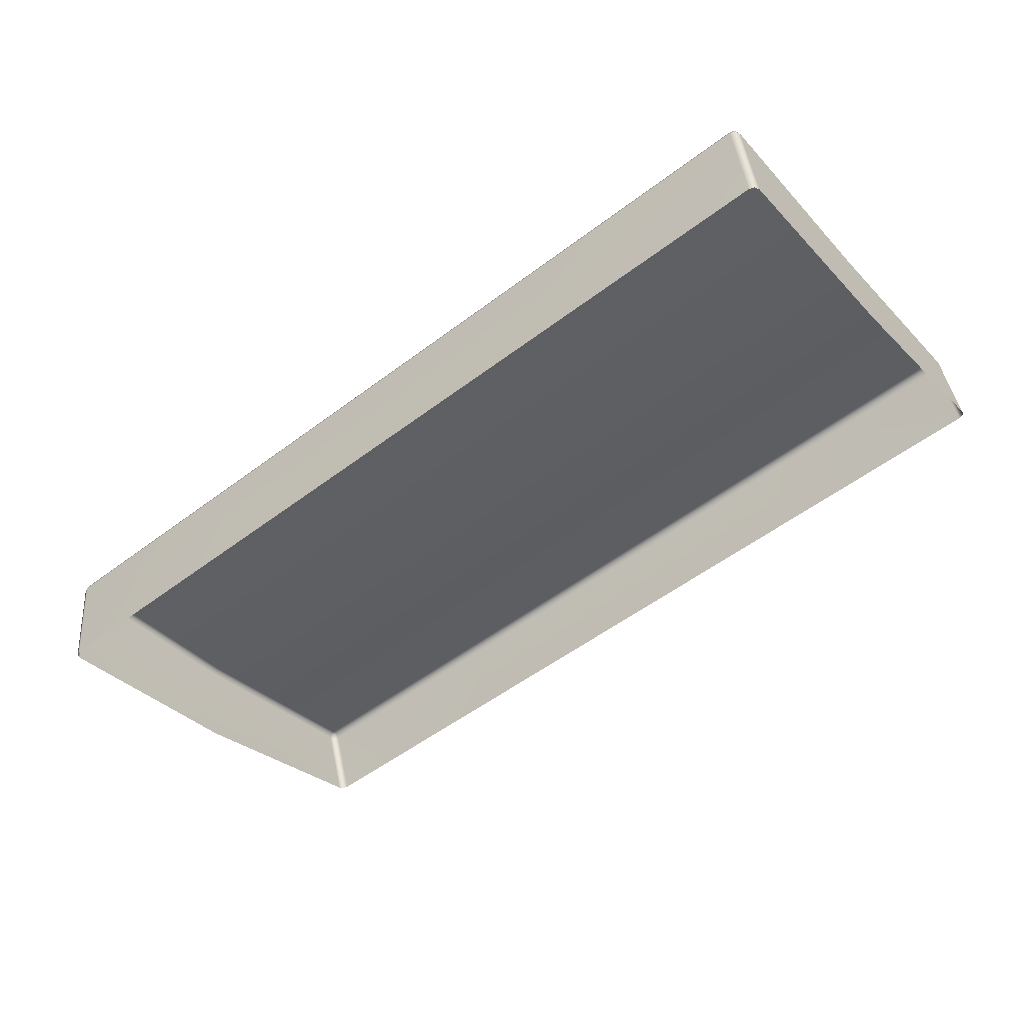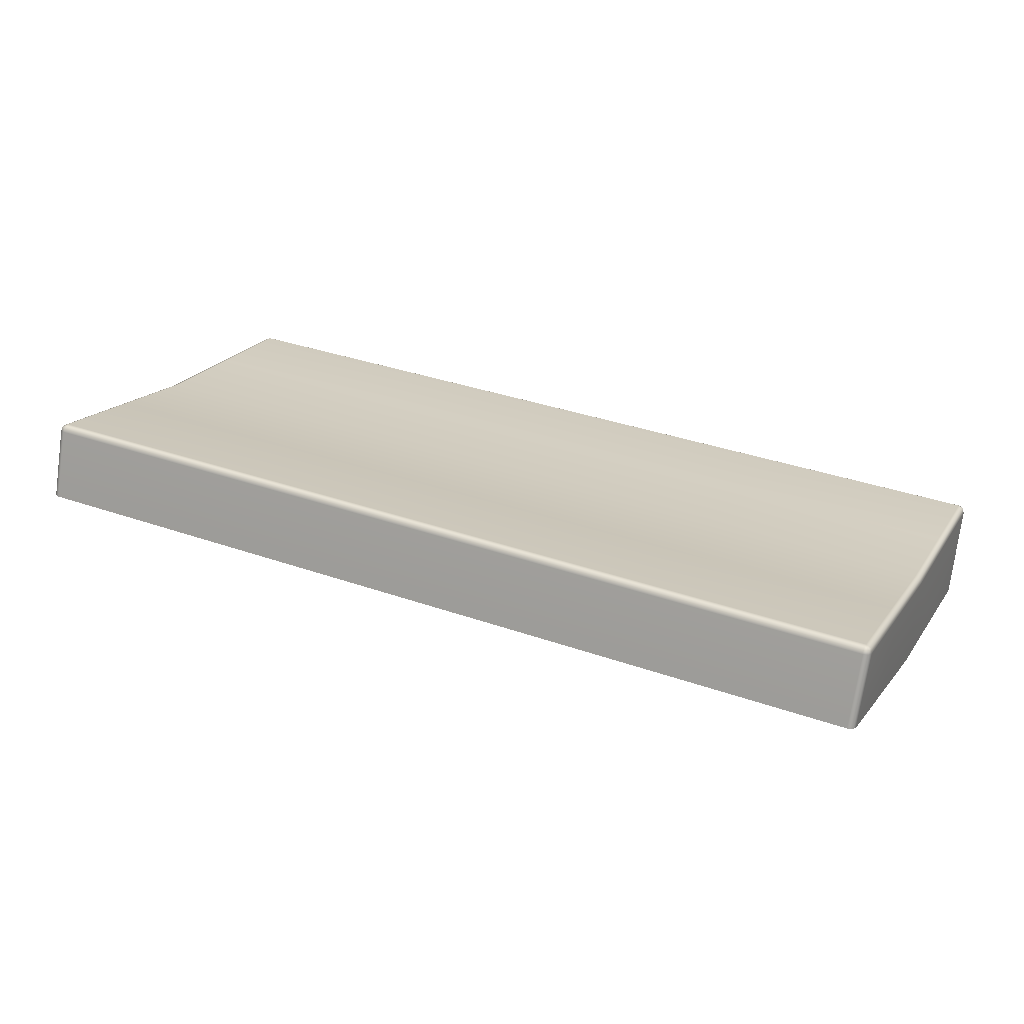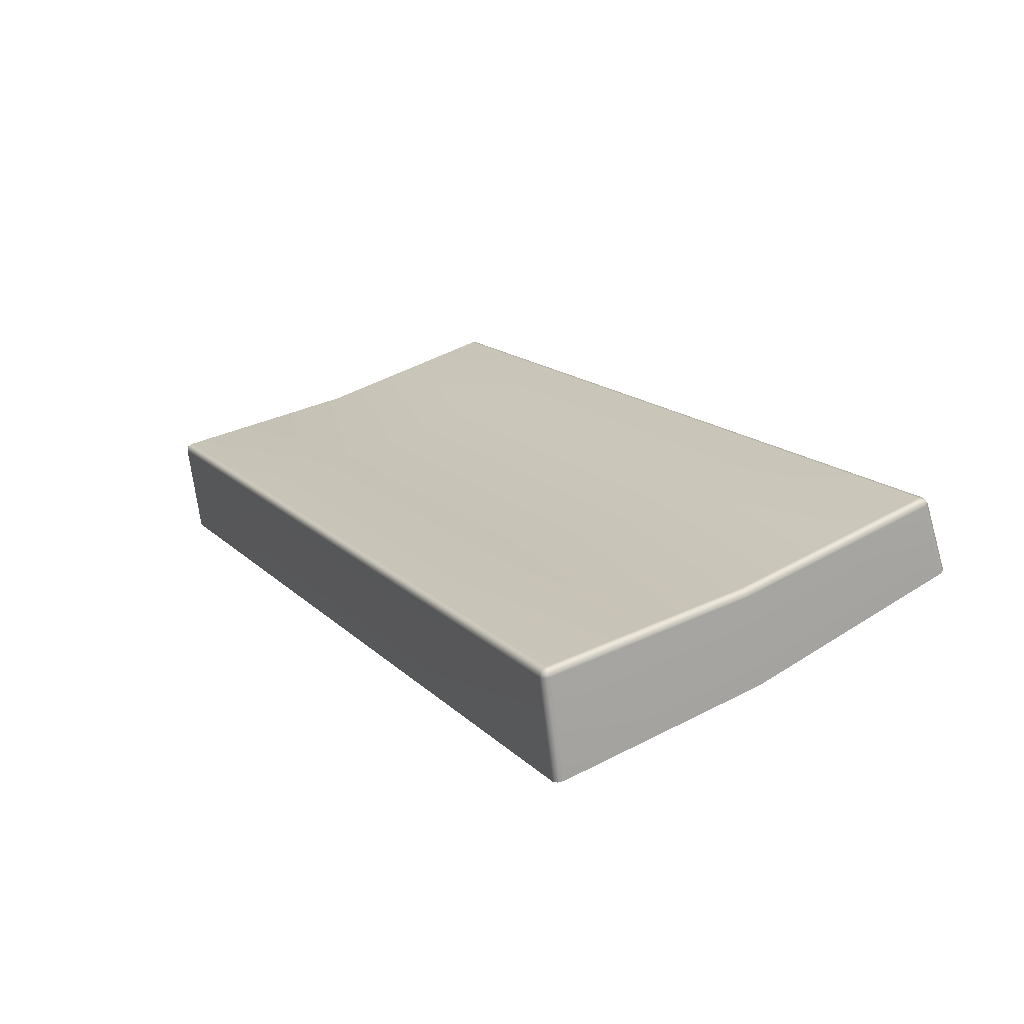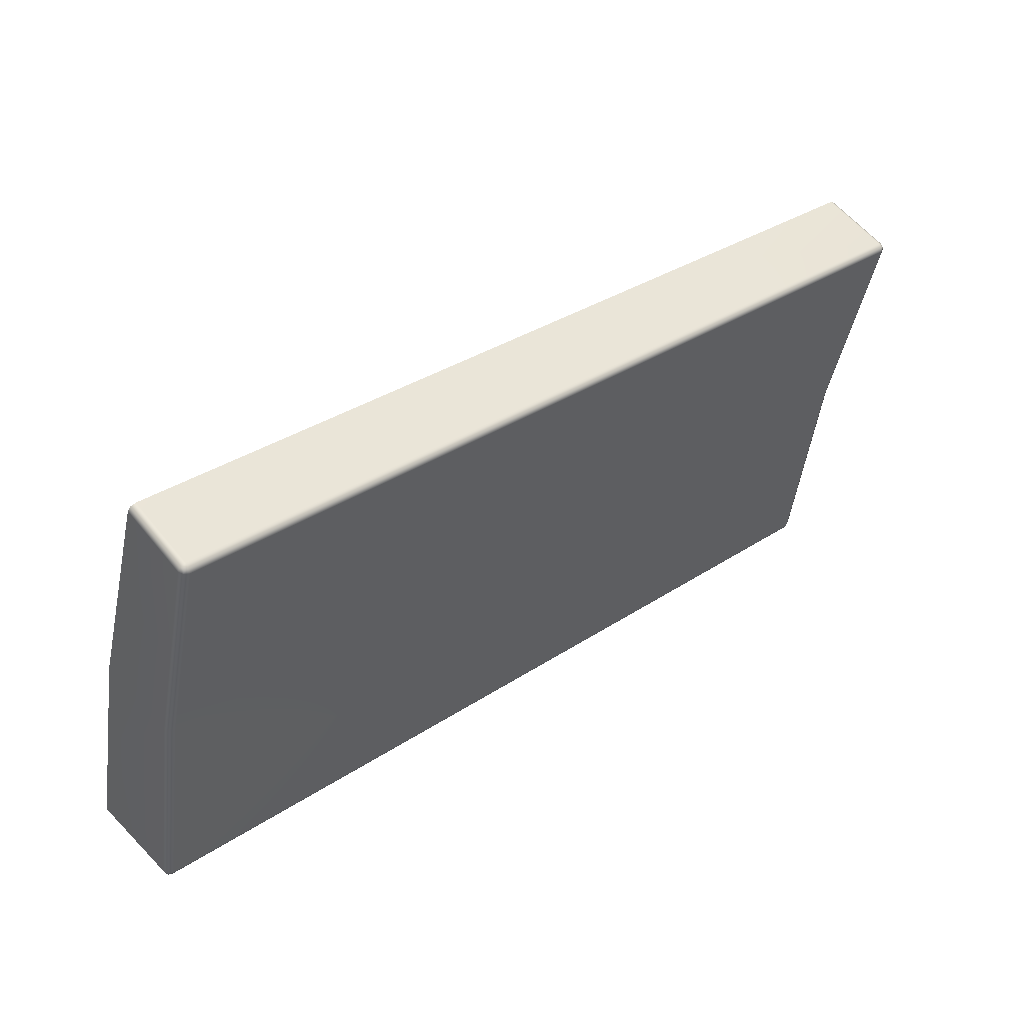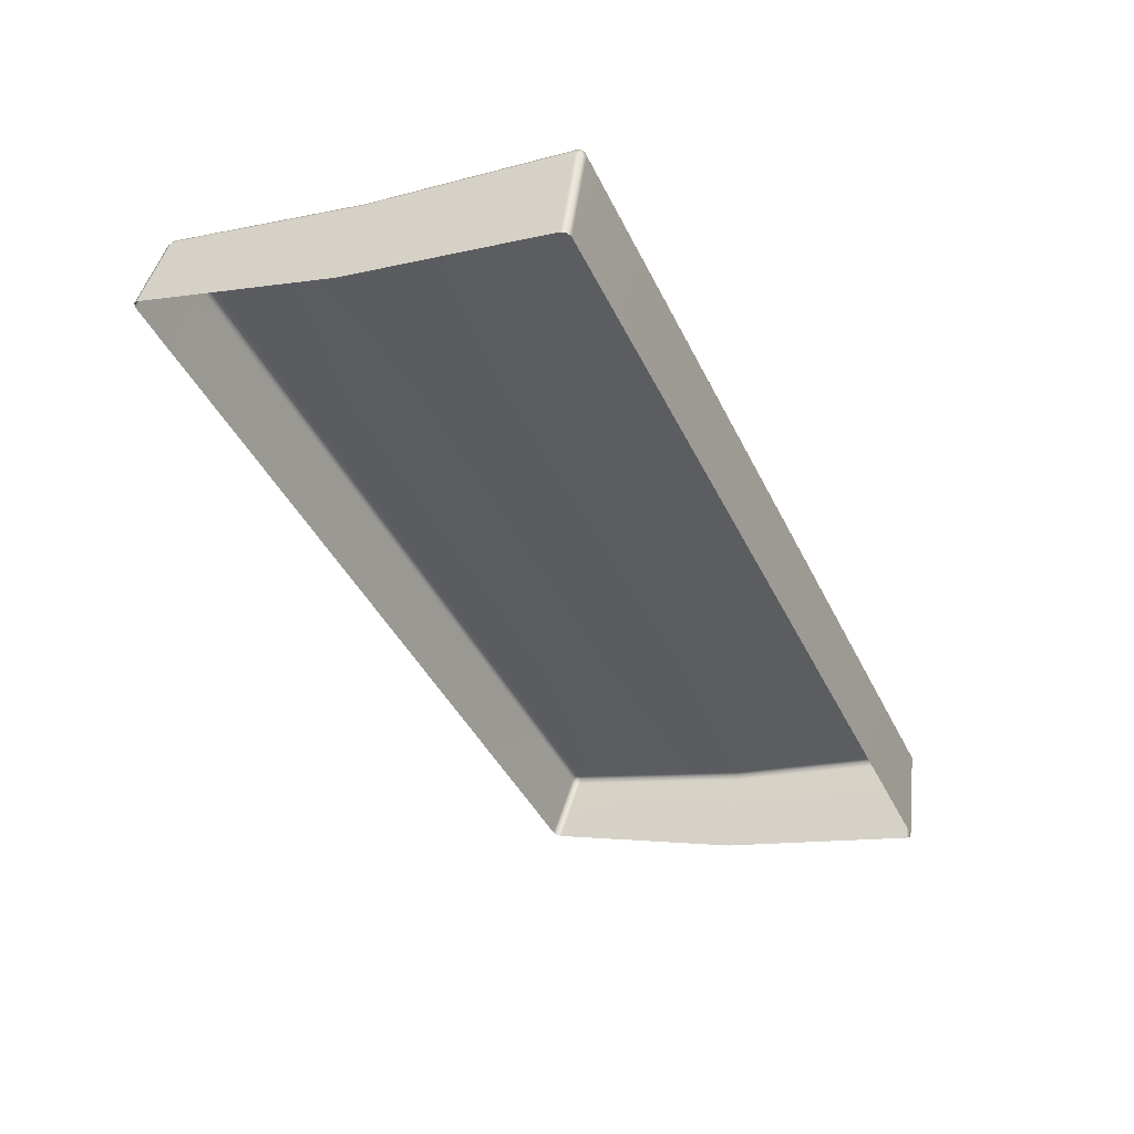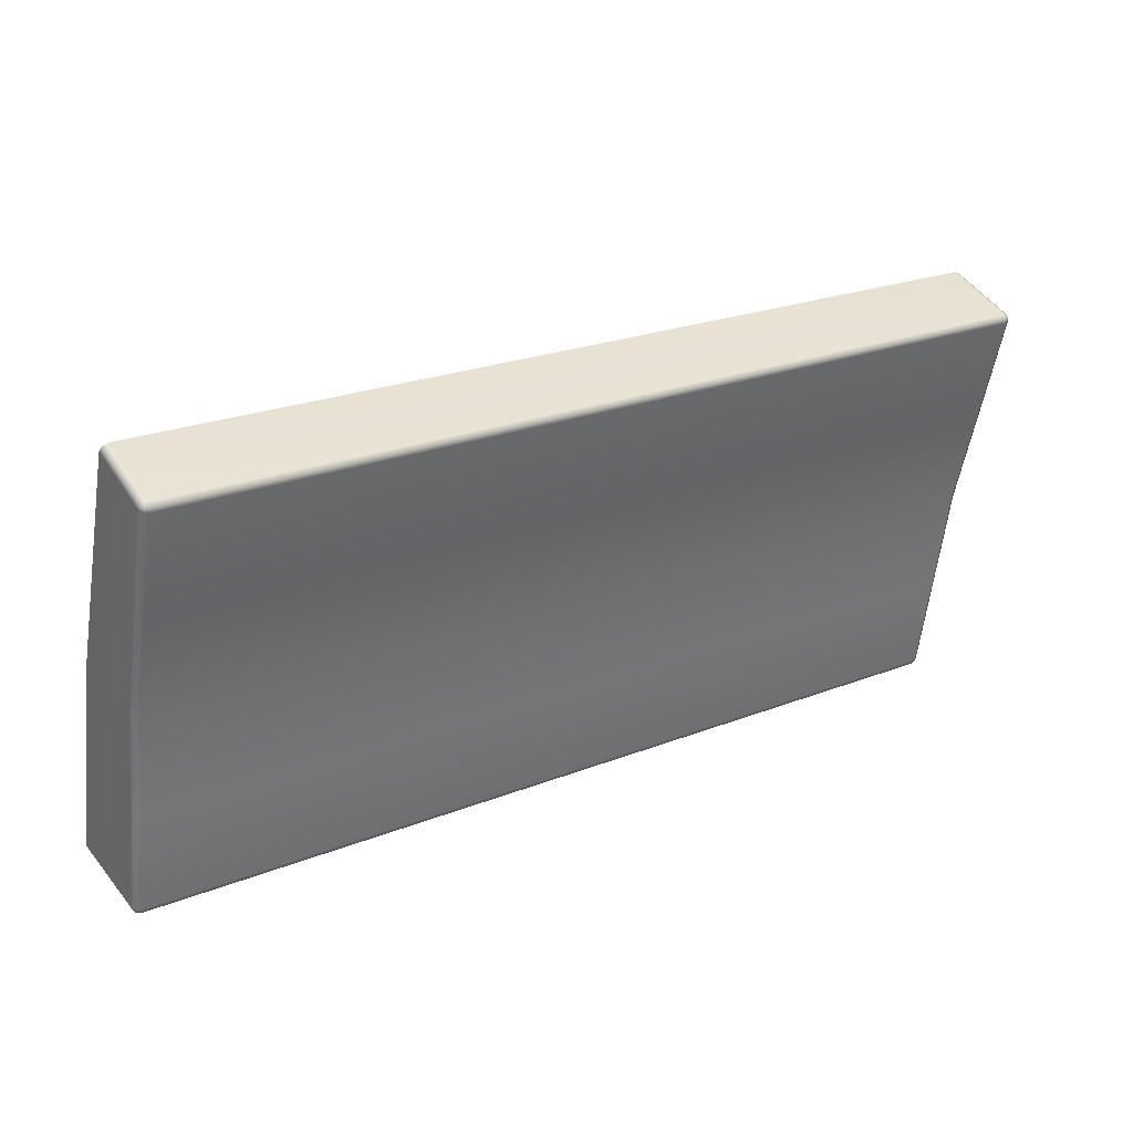
<metadata>
{"format":"obj","ext":"obj","renderer":"f3d","projection":"perspective","resolution":1024,"background":"white","views":[{"elev":-53.8,"azim":-141.2,"up":"+Y"},{"elev":34.4,"azim":25.4,"up":"+Y"},{"elev":16.1,"azim":-119.0,"up":"+Y"},{"elev":33.6,"azim":137.9,"up":"+Z"},{"elev":-42.6,"azim":114.5,"up":"+Y"},{"elev":23.3,"azim":146.3,"up":"+Z"}]}
</metadata>
<code>
g ENV_SY01_G9_Section4_Vinyl_Slide_03_MO__1_
v -5.03 -0.01458 -2.44
v -5.03 -1.112 -2.289
v -4.973 -1.117 -2.312
v -4.973 -0.01889 -2.463
v -4.973 0.04248 -2.448
v -5.019 0.03385 -2.436
v -2.486 0.04233 -2.448
v -2.486 -0.01889 -2.463
v -2.486 -1.117 -2.312
v 0.0003889 0.04233 -2.448
v -7.377e-05 -0.01905 -2.463
v -7.377e-05 -1.117 -2.312
v 2.487 0.04233 -2.448
v 2.486 -0.01905 -2.463
v 2.486 -1.117 -2.312
v 4.974 0.04233 -2.448
v 4.973 -0.01905 -2.463
v 4.973 -1.118 -2.312
v 5.03 -1.112 -2.289
v 5.03 -0.01473 -2.44
v 5.02 0.03369 -2.436
v -2.486 0.04233 -2.448
v 0.0003889 0.04233 -2.448
v 0.001006 0.0761 -2.395
v -2.486 0.07625 -2.395
v 0.0003889 0.284 -1.277
v -2.486 0.2841 -1.277
v 5.03 -0.01473 -2.44
v 5.03 -1.112 -2.289
v 5.053 -1.099 -2.233
v 5.053 -0.004244 -2.383
v 5.053 -0.8274 -1.087
v 5.03 0.0525 -2.392
v 5.02 0.03369 -2.436
v 5.03 0.2605 -1.273
v 5.053 0.2042 -1.262
v 5.03 0.4687 -0.1532
v 5.053 0.4127 -0.1403
v 5.053 -0.5562 0.05898
v 5.03 0.7815 0.967
v 5.053 0.7264 0.9832
v 5.053 -0.1464 1.223
v 5.03 1.094 2.087
v 5.053 1.04 2.106
v 5.053 0.2633 2.387
v 5.03 0.2824 2.441
v 5.03 1.056 2.162
v 5.019 1.097 2.136
v 5.03 1.056 2.162
v 5.03 0.2824 2.441
v 4.973 0.2903 2.463
v 4.973 1.062 2.185
v 2.486 0.2903 2.463
v 4.973 1.11 2.143
v 5.019 1.097 2.136
v 2.486 1.11 2.143
v 2.486 1.062 2.185
v -0.0006906 1.11 2.143
v -7.377e-05 1.062 2.185
v -7.377e-05 0.2903 2.463
v -2.487 1.11 2.143
v -2.486 1.062 2.185
v -2.486 0.2903 2.463
v -4.974 1.111 2.143
v -4.973 1.062 2.185
v -4.973 0.2905 2.463
v -5.03 0.2824 2.441
v -5.03 1.056 2.162
v -5.02 1.097 2.136
v -0.0006906 1.11 2.143
v -2.487 1.11 2.143
v -2.489 1.117 2.081
v -0.001462 1.117 2.08
v 2.486 1.11 2.143
v 2.486 1.117 2.08
v -2.487 0.8046 0.9613
v -0.0006906 0.8046 0.961
v 2.486 0.8044 0.9606
v 2.486 0.4918 -0.1586
v -7.377e-05 0.492 -0.1586
v 2.487 0.284 -1.277
v -2.486 0.492 -0.1585
v 0.0003889 0.284 -1.277
v -2.486 0.2841 -1.277
v -5.03 1.056 2.162
v -5.03 0.2824 2.441
v -5.053 0.2635 2.387
v -5.053 1.04 2.106
v -5.03 1.095 2.088
v -5.02 1.097 2.136
v -5.03 0.7818 0.9676
v -5.053 0.7266 0.9832
v -5.053 -0.1463 1.223
v -5.03 0.4689 -0.1532
v -5.053 0.4129 -0.1401
v -5.053 -0.556 0.05898
v -5.03 0.2608 -1.272
v -5.053 -0.8273 -1.087
v -5.053 0.2044 -1.262
v -5.03 0.05281 -2.391
v -5.053 -0.004244 -2.383
v -5.053 -1.099 -2.233
v -5.03 -1.112 -2.289
v -5.03 -0.01458 -2.44
v -5.019 0.03385 -2.436
v -5.03 0.05281 -2.391
v -5.019 0.03385 -2.436
v -4.973 0.04248 -2.448
v -4.973 0.07625 -2.394
v -5.03 0.2608 -1.272
v -2.486 0.07625 -2.395
v -2.486 0.04233 -2.448
v -2.486 0.2841 -1.277
v -4.973 0.2841 -1.276
v -5.03 0.4689 -0.1532
v -4.973 0.492 -0.1585
v -2.486 0.2841 -1.277
v -5.03 0.7818 0.9676
v -2.486 0.492 -0.1585
v -4.974 0.8047 0.9617
v -2.487 0.8046 0.9613
v -5.03 1.095 2.088
v -4.976 1.118 2.082
v -2.489 1.117 2.081
v -2.487 0.8046 0.9613
v -2.487 1.11 2.143
v -4.974 1.111 2.143
v -5.02 1.097 2.136
v 4.974 0.04233 -2.448
v 5.02 0.03369 -2.436
v 5.03 0.0525 -2.392
v 4.975 0.07579 -2.396
v 2.487 0.04233 -2.448
v 2.488 0.07594 -2.396
v 4.974 0.2838 -1.277
v 2.487 0.284 -1.277
v 5.03 0.2605 -1.273
v 4.973 0.4918 -0.1586
v 5.03 0.4687 -0.1532
v 2.486 0.4918 -0.1586
v 2.487 0.284 -1.277
v 2.486 0.8044 0.9606
v 4.973 0.8043 0.9602
v 5.03 0.7815 0.967
v 4.973 1.117 2.079
v 5.03 1.094 2.087
v 2.486 1.117 2.08
v 2.486 0.8044 0.9606
v 4.973 1.11 2.143
v 5.019 1.097 2.136
v 2.486 1.11 2.143
v 0.001006 0.0761 -2.395
v 2.487 0.284 -1.277
v 0.0003889 0.284 -1.277
v 2.488 0.07594 -2.396
v 0.0003889 0.04233 -2.448
v 2.487 0.04233 -2.448
g ENV_SY01_G9_Section4_Vinyl_Slide_03_MO__1__0
f 3 2 1
f 4 3 1
f 4 1 5
f 1 6 5
f 5 7 4
f 4 8 3
f 7 8 4
f 8 9 3
f 7 10 8
f 8 11 9
f 10 11 8
f 11 12 9
f 10 13 11
f 11 14 12
f 13 14 11
f 14 15 12
f 13 16 14
f 14 17 15
f 16 17 14
f 17 18 15
f 19 18 17
f 20 19 17
f 17 16 20
f 16 21 20
f 24 23 22
f 25 24 22
f 26 24 25
f 27 26 25
f 30 29 28
f 31 30 28
f 32 30 31
f 31 28 33
f 28 34 33
f 31 33 35
f 36 31 35
f 36 32 31
f 36 35 37
f 36 38 32
f 38 36 37
f 38 39 32
f 37 40 38
f 38 41 39
f 40 41 38
f 41 42 39
f 40 43 41
f 41 44 42
f 43 44 41
f 44 45 42
f 46 45 44
f 47 46 44
f 44 43 47
f 43 48 47
f 51 50 49
f 52 51 49
f 53 51 52
f 52 49 54
f 49 55 54
f 54 56 52
f 56 57 52
f 57 53 52
f 56 58 57
f 57 59 53
f 58 59 57
f 59 60 53
f 58 61 59
f 59 62 60
f 61 62 59
f 62 63 60
f 61 64 62
f 62 65 63
f 64 65 62
f 65 66 63
f 67 66 65
f 68 67 65
f 65 64 68
f 64 69 68
f 72 71 70
f 73 72 70
f 73 70 74
f 75 73 74
f 76 72 73
f 77 73 75
f 77 76 73
f 78 77 75
f 78 79 77
f 77 80 76
f 79 80 77
f 80 79 81
f 80 82 76
f 83 80 81
f 82 80 83
f 84 82 83
f 87 86 85
f 88 87 85
f 88 85 89
f 85 90 89
f 88 89 91
f 87 88 92
f 92 88 91
f 93 87 92
f 92 91 94
f 93 92 95
f 95 92 94
f 96 93 95
f 94 97 95
f 98 96 95
f 97 99 95
f 99 98 95
f 97 100 99
f 99 101 98
f 100 101 99
f 101 102 98
f 103 102 101
f 104 103 101
f 101 100 104
f 100 105 104
f 108 107 106
f 109 108 106
f 109 106 110
f 109 111 108
f 111 112 108
f 113 111 109
f 114 113 109
f 114 109 110
f 114 110 115
f 116 114 115
f 114 116 117
f 115 118 116
f 116 119 117
f 118 120 116
f 119 116 120
f 121 119 120
f 118 122 120
f 122 123 120
f 120 123 124
f 125 120 124
f 124 123 126
f 123 127 126
f 123 122 127
f 122 128 127
f 131 130 129
f 132 131 129
f 132 129 133
f 134 132 133
f 131 132 135
f 135 132 134
f 136 135 134
f 137 131 135
f 137 135 138
f 139 137 138
f 140 138 135
f 141 140 135
f 140 142 138
f 142 143 138
f 138 143 139
f 143 144 139
f 143 145 144
f 145 146 144
f 147 145 143
f 148 147 143
f 145 149 146
f 145 147 149
f 149 150 146
f 147 151 149
f 154 153 152
f 153 155 152
f 152 155 156
f 155 157 156

</code>
